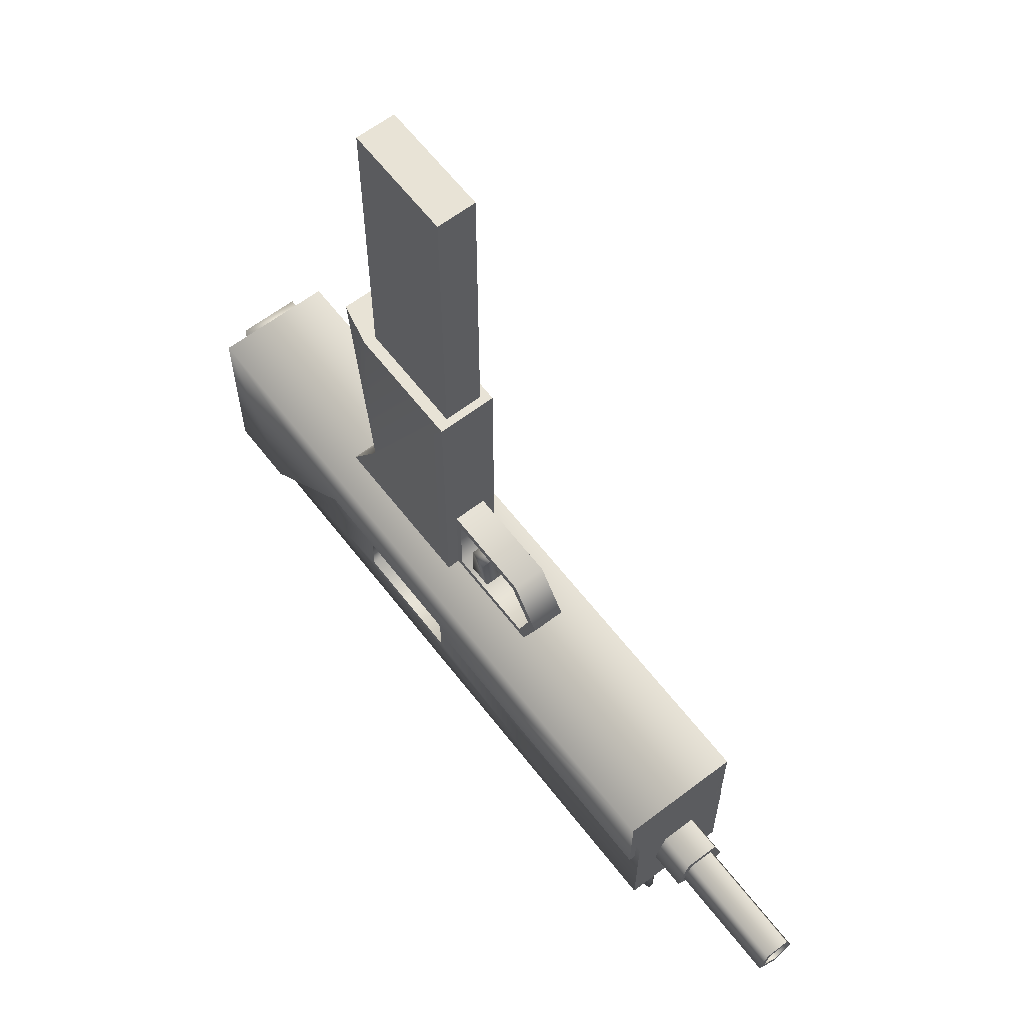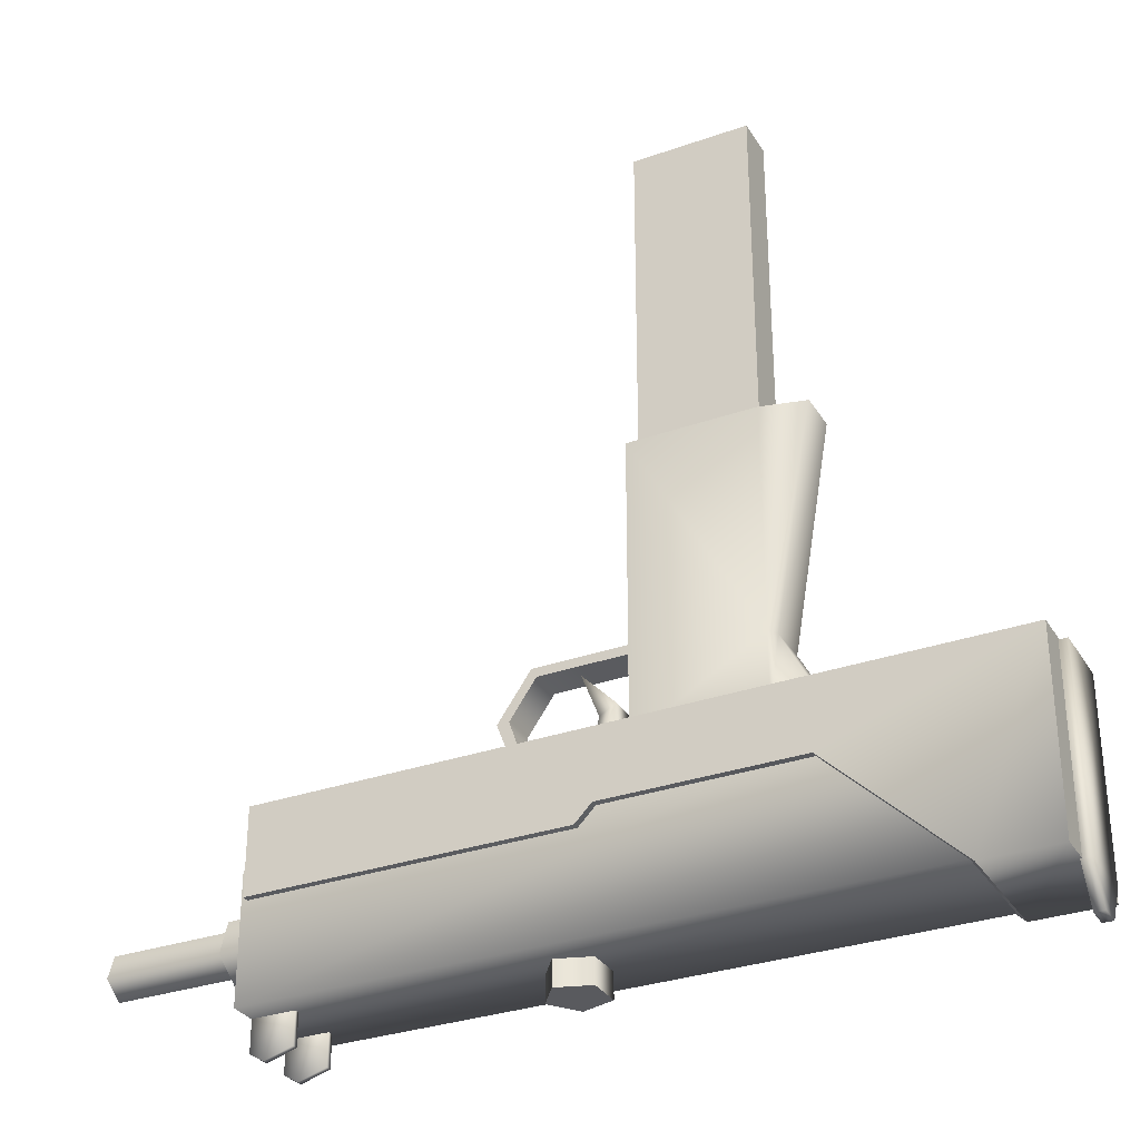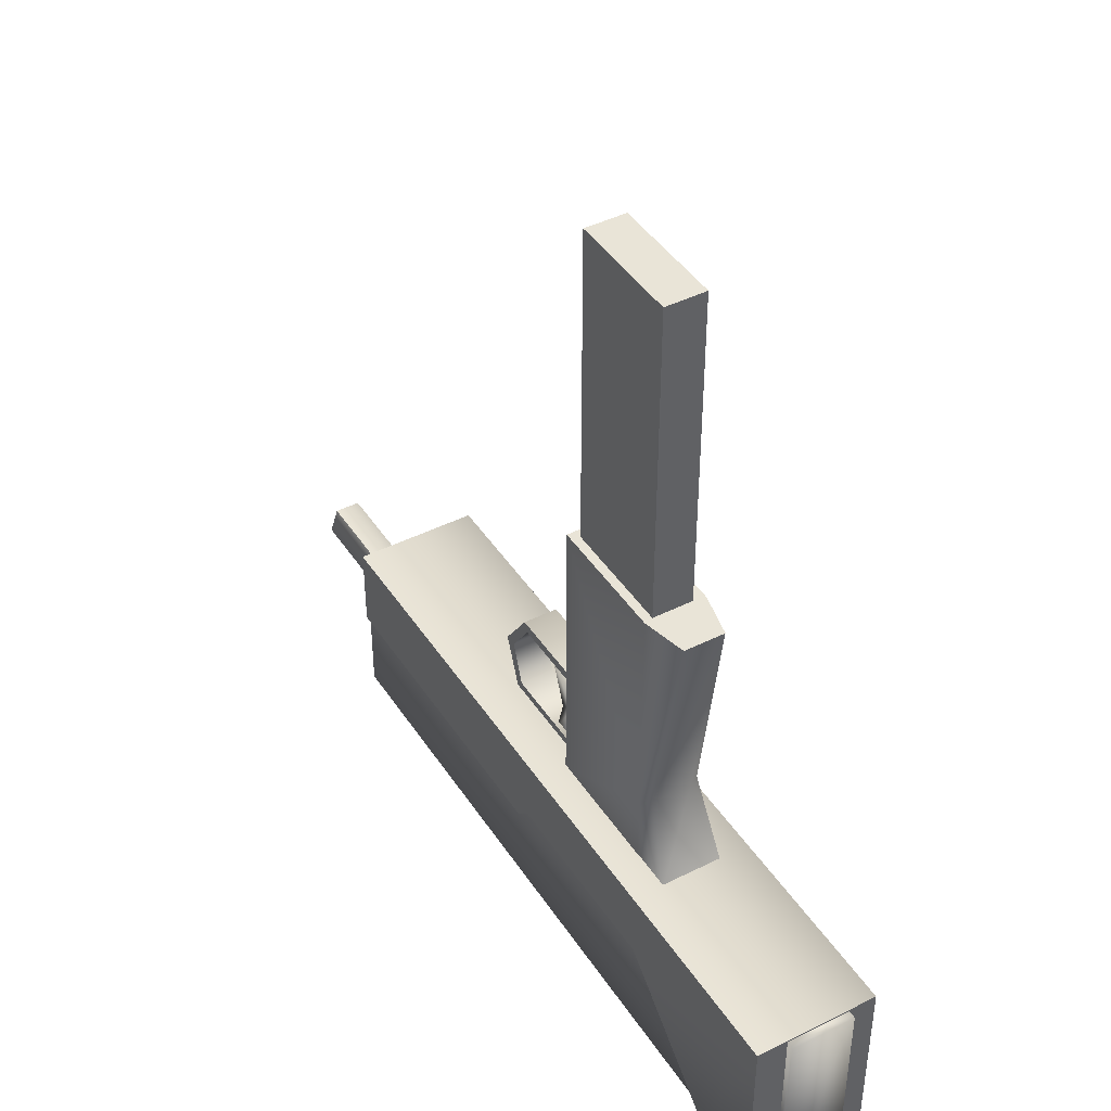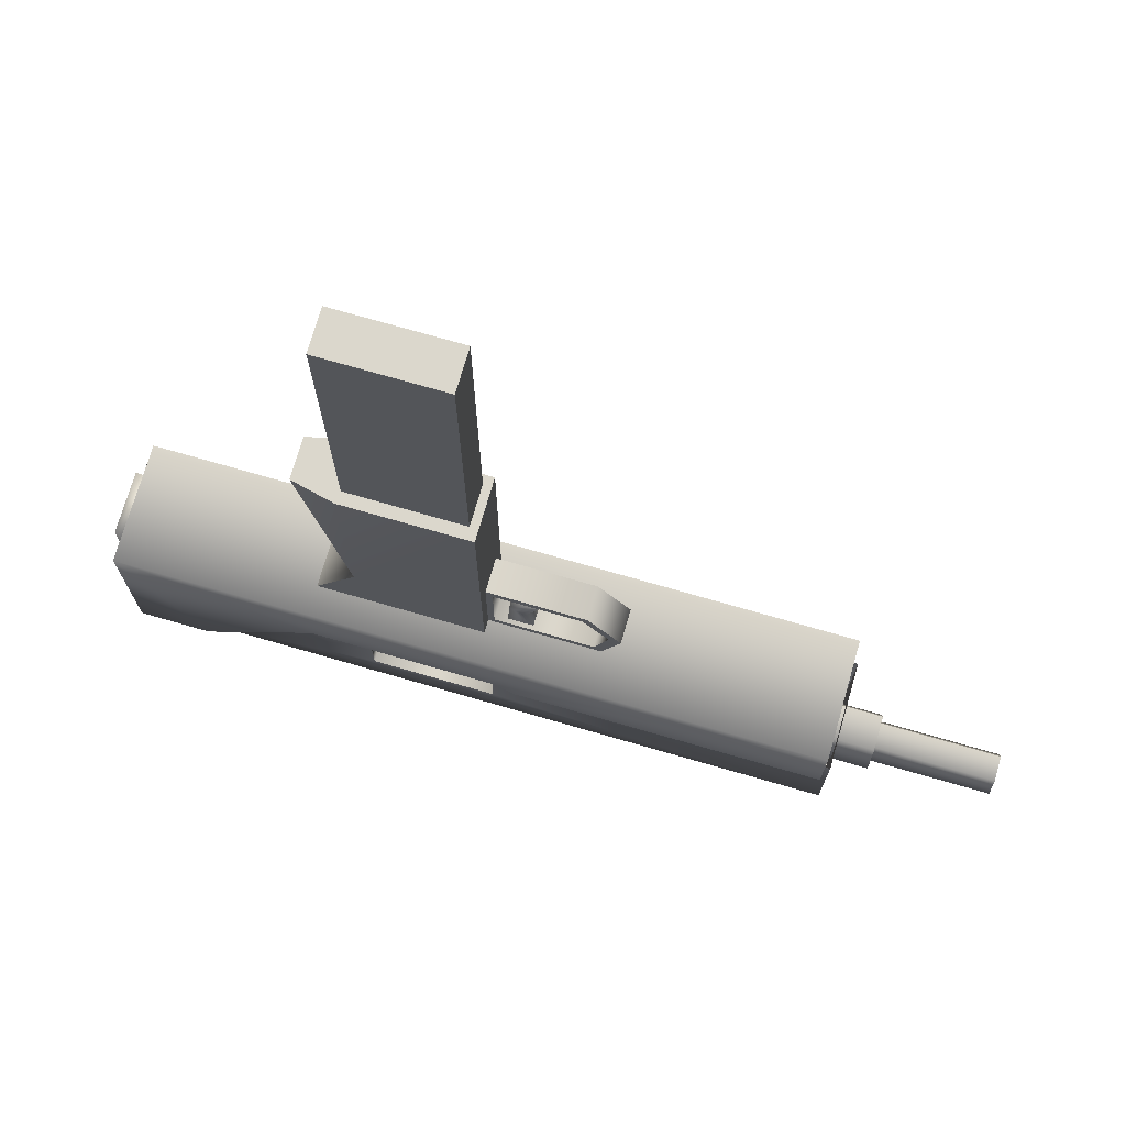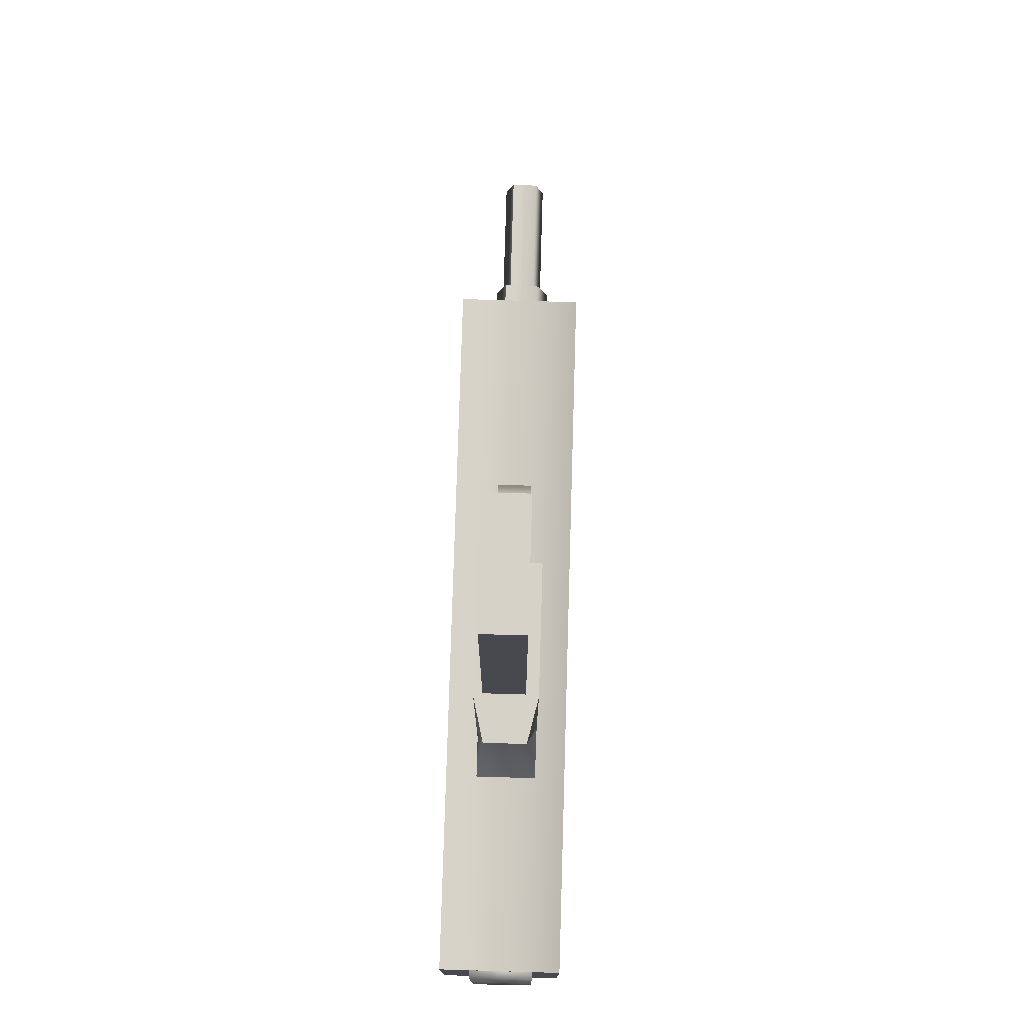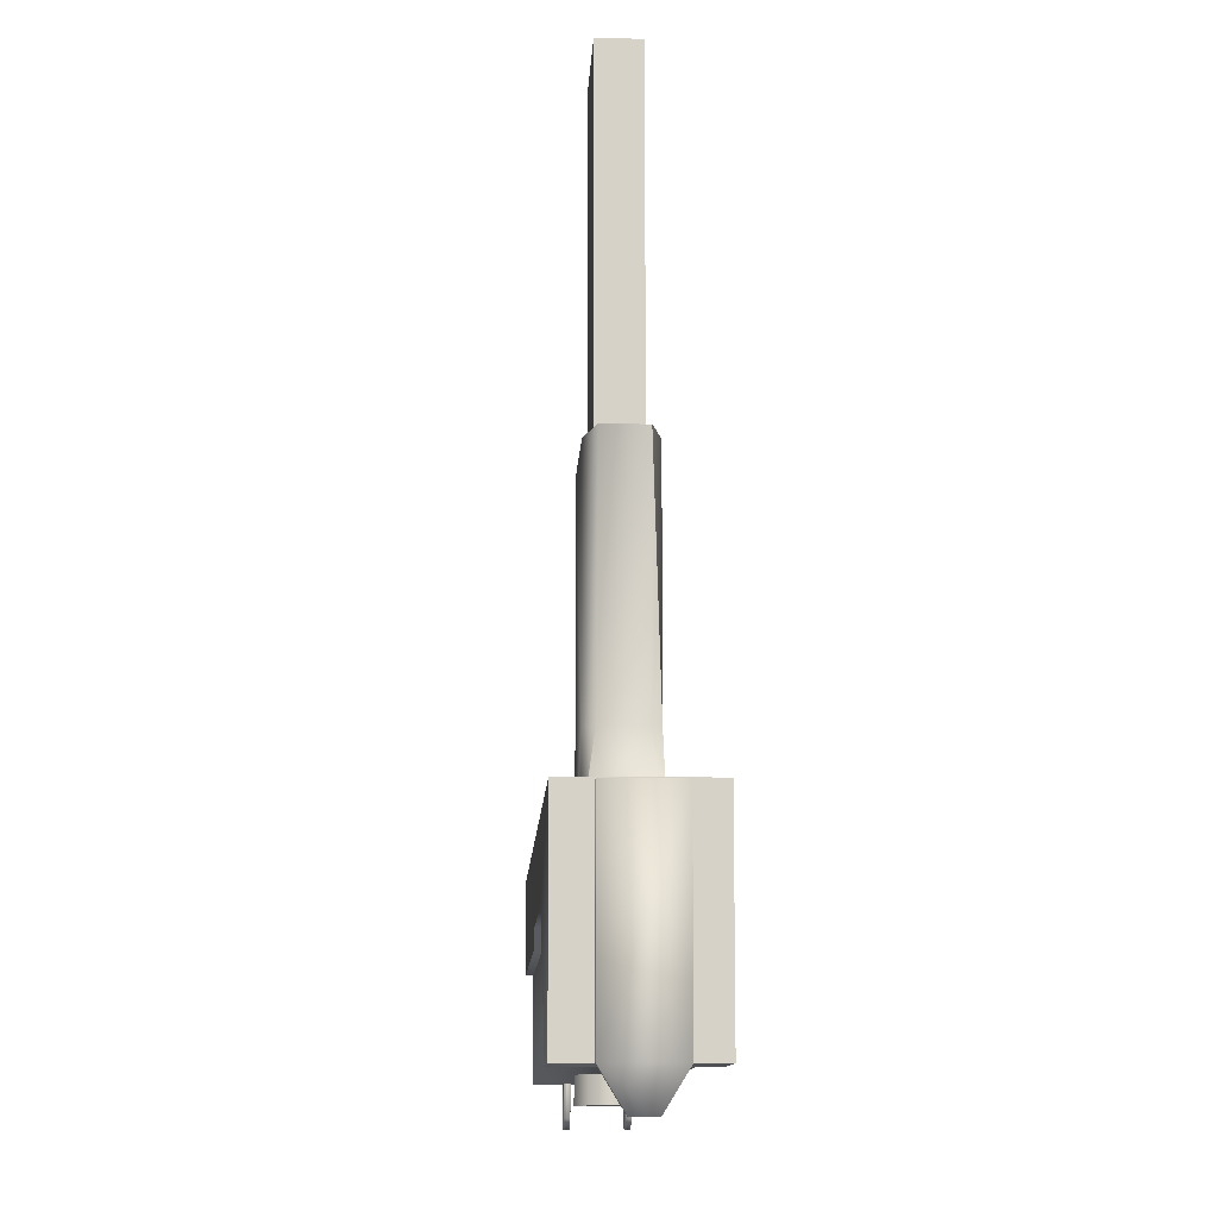
<metadata>
{"format":"obj","ext":"obj","renderer":"f3d","projection":"perspective","resolution":1024,"background":"white","views":[{"elev":62.5,"azim":52.4,"up":"+Y"},{"elev":-31.5,"azim":-153.5,"up":"+Y"},{"elev":43.1,"azim":-120.7,"up":"+Y"},{"elev":73.2,"azim":16.1,"up":"+Y"},{"elev":77.4,"azim":-88.3,"up":"+Y"},{"elev":-10.9,"azim":-92.8,"up":"+Y"}]}
</metadata>
<code>
v -0.971 2.403 1.31
v -0.971 8.411 1.31
v -0.971 8.411 0.5663
v -0.971 2.403 0.5663
v 1.17 8.411 0.5663
v 1.17 2.403 1.31
v 1.17 8.411 1.31
v 1.17 2.403 0.5663
v -0.971 8.411 0.5663
v -0.971 8.411 1.31
v 1.17 8.411 1.31
v 1.17 8.411 0.5663
v -0.971 2.403 0.5663
v 1.17 8.411 0.5663
v -0.971 8.411 0.5663
v 1.17 2.403 0.5663
v -0.971 8.411 1.31
v -0.971 2.403 1.31
v 1.17 2.403 1.31
v 1.17 8.411 1.31
v -0.8199 -4.657 1.853
v -0.8199 -5.605 1.853
v -3.134 -4.657 1.853
v -3.134 -5.605 1.853
v 2.657 -6.831 0.4472
v 2.657 -6.357 0.4472
v 2.657 -6.831 0.4472
v 2.046 -6.831 0.6457
v 2.657 -6.357 0.4472
v 2.046 -6.357 0.6457
v 2.046 -6.831 1.288
v 3.034 -6.831 0.9669
v 2.046 -6.357 1.288
v 2.657 -6.831 1.487
v 2.657 -6.357 1.487
v 3.034 -6.357 0.9669
v 2.657 -6.831 0.4472
v 2.046 -6.831 0.6457
v 2.657 -6.831 1.487
v 3.034 -6.831 0.9669
v 2.046 -6.831 1.288
v 10.84 -4.647 0.7545
v 8.595 -4.517 0.6597
v -5.463 -6.473 2.1
v 7.784 -3.003 -0.1714
v -5.463 -3.003 -0.1714
v 7.784 -4.59 -0.1714
v 1.988 -4.59 -0.1714
v -4.121 -6.473 2.1
v -5.463 -6.473 2.1
v 1.988 -4.59 2.1
v 7.784 -4.59 2.1
v 7.897 -4.051 -0.0449
v 1.323 2.409 0.4039
v -1.821 2.409 0.595
v -1.008 2.409 0.4039
v -1.008 -3.046 0.4039
v -1.821 -3.046 1.535
v -1.821 -3.046 1.535
v -1.821 2.409 1.348
v -1.008 -1.713 1.534
v -1.008 -3.046 1.534
v -1.008 2.409 1.534
v 1.316 -1.212 0.6613
v 1.447 -1.385 1.294
v 10.84 -5.059 0.7198
v 7.897 -4.051 1.974
v 8.566 -5.095 1.372
v 10.84 -4.647 1.223
v 10.84 -4.647 0.7545
v 8.566 -4.647 0.7545
v 8.566 -5.374 0.988
v 1.549 -5.606 1.974
v 10.84 -5.095 1.372
v -4.058 -6.376 1.974
v 10.84 -5.374 0.988
v -0.765 -5.606 1.974
v 8.566 -4.647 1.223
v 8.566 -4.647 0.7545
v 10.84 -5.095 0.6052
v 8.566 -5.095 0.6052
v 8.595 -4.517 1.305
v 7.799 -5.145 1.517
v 8.595 -5.145 1.517
v 8.595 -4.517 0.6597
v 7.799 -5.535 0.9962
v 7.799 -4.517 0.6597
v 8.595 -5.535 0.9962
v -5.432 -3.036 0.4001
v -5.463 -3.003 -0.1714
v -5.432 -6.472 1.583
v -5.432 -7.114 1.19
v 7.799 -4.517 1.305
v -5.432 -7.114 0.7927
v 7.799 -5.145 0.4652
v -5.432 -6.472 0.4001
v -5.432 -3.036 1.583
v 7.799 -4.517 0.6597
v 8.595 -5.145 0.4652
v -5.463 -3.003 2.1
v 7.784 -3.003 2.1
v 7.784 -4.59 2.1
v -5.463 -6.473 -0.1714
v 1.681 -4.28 -0.1714
v -1.856 -4.278 2.1
v 1.988 -4.59 -0.1714
v 7.784 -3.003 -0.1714
v 7.784 -3.003 2.1
v -4.121 -6.473 -0.1714
v -1.856 -4.278 -0.1714
v 1.988 -4.59 2.1
v 1.681 -4.28 -0.1714
v -5.463 -3.003 -0.1714
v 7.784 -4.59 -0.1714
v 7.784 -4.59 -0.1714
v -5.463 -6.473 -0.1714
v 7.784 -3.003 -0.1714
v -1.856 -4.278 -0.1714
v -4.121 -6.473 -0.1714
v 1.681 -4.28 2.1
v 7.784 -4.59 2.1
v -4.121 -6.473 2.1
v 7.897 -4.051 1.974
v -1.856 -4.278 2.1
v 7.897 -6.376 1.974
v 1.681 -4.28 2.1
v -5.463 -3.003 2.1
v -1.735 -4.051 -0.0449
v 7.897 -4.051 -0.0449
v 7.897 -6.376 -0.0449
v 1.323 2.409 1.534
v -4.058 -6.376 -0.0449
v 1.323 -3.046 1.534
v 1.549 -4.658 1.974
v -1.735 -4.051 1.974
v -1.821 2.409 0.595
v -1.11 -1.713 0.598
v -1.821 -3.046 0.4053
v -0.765 -4.658 1.974
v 7.897 -6.376 -0.0449
v -1.821 2.409 1.348
v -1.11 -1.713 1.351
v 7.897 -6.376 1.974
v 1.323 2.409 1.534
v -1.008 2.409 1.534
v -1.821 2.409 1.348
v -1.008 2.409 0.4039
v 1.323 -3.046 0.4039
v 1.323 -3.046 1.534
v 1.323 -3.046 0.4039
v 2.184 -3.01 0.7487
v 1.323 2.409 0.4039
v -1.008 -1.713 0.4039
v 1.323 2.409 0.4039
v -1.008 -1.713 1.534
v 1.323 2.409 1.534
v 2.184 -3.01 1.211
v 3.152 -1.221 0.6613
v 3.152 -1.221 1.294
v 3.761 -2.094 0.6613
v 3.152 -1.221 1.294
v 3.058 -1.387 1.294
v 3.761 -2.094 1.294
v 3.058 -1.387 1.294
v 3.058 -1.387 0.6613
v 3.542 -2.087 1.294
v 3.058 -1.387 0.6613
v 3.152 -1.221 0.6613
v 3.542 -2.087 0.6613
v 1.999 -2.316 1.211
v 1.316 -1.212 1.294
v 1.316 -1.212 1.294
v 1.447 -1.385 1.294
v 1.7 -2.141 1.211
v 1.447 -1.385 0.6613
v 2.313 -1.508 0.7487
v 1.7 -2.141 0.7487
v 1.999 -2.316 0.7487
v 1.67 -3.01 1.211
v 1.447 -1.385 0.6613
v 2.313 -1.508 1.211
v 1.67 -3.01 0.7487
v 1.443 -2.851 0.6613
v 1.311 -3.026 0.6613
v 1.316 -1.212 0.6613
v 1.311 -3.026 1.294
v 1.443 -2.851 1.294
v 1.443 -2.851 1.294
v 3.404 -3.027 1.294
v 1.443 -2.851 0.6613
v 3.761 -2.094 1.294
v 1.447 -1.385 0.6613
v 1.447 -1.385 1.294
v 3.542 -2.087 0.6613
v 3.761 -2.094 0.6613
v 3.542 -2.087 1.294
v 7.098 -6.954 1.457
v 7.098 -6.352 1.457
v 7.884 -6.352 1.457
v 7.884 -6.954 1.457
v 7.098 -6.352 1.561
v 7.098 -6.954 1.561
v 7.624 -7.116 1.561
v 7.884 -6.954 1.561
v 7.884 -6.352 1.561
v 7.624 -7.116 0.4488
v 7.098 -6.954 0.4488
v 3.404 -3.027 0.6613
v 7.884 -6.352 0.4488
v 7.884 -6.954 0.4488
v 7.098 -6.352 0.5533
v 7.098 -6.954 0.5533
v 7.624 -7.116 0.5533
v 7.884 -6.954 0.5533
v 7.884 -6.352 0.5533
v 10.84 -4.742 1.157
v 10.84 -4.647 1.223
v 3.404 -3.027 0.6613
v 10.84 -5.095 0.6052
v 10.84 -4.742 0.8229
v 10.84 -4.647 0.7545
v 8.595 -5.145 1.517
v 8.595 -4.517 1.305
v 3.278 -2.847 0.6613
v 3.278 -2.847 0.6613
v 3.278 -2.847 1.294
v 10.84 -5.059 1.26
v 10.84 -5.374 0.988
v 10.84 -5.255 0.9898
v 10.84 -5.095 1.372
v 3.278 -2.847 1.294
v 3.404 -3.027 1.294
v 7.098 -6.352 0.4488
v 7.624 -7.116 1.457
v 8.595 -5.145 0.4652
v 8.583 -5.255 0.9898
v 10.84 -5.059 0.7198
v 8.583 -5.059 0.7198
v 10.84 -4.742 0.8229
v -5.612 -3.036 0.4001
v -5.612 -3.036 1.583
v -5.612 -6.472 1.583
v -5.612 -7.114 1.19
v -5.612 -7.114 0.7927
v -5.612 -6.472 0.4001
v 8.583 -4.742 0.8229
v 10.84 -4.742 1.157
v 8.583 -4.742 1.157
v 8.583 -5.059 1.26
v 10.84 -5.059 1.26
v 8.595 -5.535 0.9962
v 8.595 -4.517 0.6597
v 10.84 -5.255 0.9898
v 1.549 -5.606 1.974
v 1.549 -5.606 0.5137
v 1.549 -4.658 1.974
v 1.549 -4.302 0.5137
v -0.765 -5.606 0.5137
v -0.765 -5.606 1.974
v -0.765 -4.302 0.5137
v -0.765 -4.658 1.974
v -0.765 -5.606 0.5137
v 1.549 -4.302 0.5137
v 1.549 -5.606 0.5137
v -0.765 -4.302 0.5137
g ingram.ingram.smd.mesh_0
f 23 24 22
f 22 21 23
f 240 245 241
f 243 245 244
f 242 245 243
f 241 245 242
f 241 242 97
f 89 241 97
f 240 241 89
f 96 240 89
f 245 240 96
f 94 245 96
f 244 245 94
f 92 244 94
f 243 244 92
f 91 243 92
f 242 243 91
f 97 242 91
f 92 96 91
f 94 96 92
f 19 20 18
f 17 18 20
f 14 16 15
f 13 15 16
f 11 12 10
f 9 10 12
f 6 8 7
f 5 7 8
f 3 4 2
f 1 2 4
f 265 262 264
f 263 265 264
f 144 154 145
f 147 145 154
f 145 147 146
f 55 146 147
f 133 148 131
f 54 131 148
f 125 130 123
f 53 123 130
f 51 52 108
f 126 51 108
f 48 107 47
f 112 107 48
f 107 112 113
f 110 113 112
f 119 113 110
f 116 113 119
f 119 122 116
f 50 116 122
f 50 122 127
f 122 124 127
f 124 126 127
f 108 127 126
f 108 117 127
f 46 127 117
f 233 207 211
f 207 233 206
f 233 209 206
f 210 206 209
f 210 209 214
f 214 213 210
f 214 215 213
f 211 213 215
f 212 213 211
f 212 211 207
f 207 206 212
f 213 212 206
f 206 210 213
f 215 214 209
f 177 176 178
f 174 170 181
f 170 174 157
f 179 157 174
f 179 174 182
f 177 182 174
f 182 177 151
f 178 151 177
f 151 178 157
f 170 157 178
f 178 176 170
f 181 170 176
f 176 177 181
f 174 181 177
f 102 115 101
f 45 101 115
f 90 103 100
f 44 100 103
f 41 40 39
f 38 40 41
f 37 40 38
f 254 256 255
f 255 258 254
f 259 254 258
f 258 260 259
f 261 259 260
f 260 257 261
f 256 261 257
f 257 255 256
f 189 208 191
f 191 208 160
f 191 160 159
f 159 160 158
f 159 158 171
f 171 158 64
f 114 121 106
f 111 106 121
f 106 111 104
f 120 104 111
f 104 120 118
f 105 118 120
f 118 105 109
f 49 109 105
f 249 248 250
f 250 253 249
f 236 249 253
f 253 237 236
f 238 236 237
f 237 239 238
f 246 238 239
f 239 247 246
f 248 246 247
f 247 250 248
f 180 193 190
f 190 193 188
f 190 188 225
f 225 188 226
f 225 226 194
f 194 226 166
f 194 166 165
f 165 166 164
f 165 164 175
f 175 164 65
f 56 152 153
f 56 153 136
f 137 136 153
f 136 137 141
f 142 141 137
f 142 61 141
f 142 59 61
f 59 142 138
f 137 138 142
f 138 137 57
f 153 57 137
f 57 153 150
f 150 153 152
f 204 203 200
f 234 200 203
f 203 202 234
f 197 234 202
f 202 201 197
f 198 197 201
f 197 198 234
f 198 199 234
f 200 234 199
f 200 199 204
f 205 204 199
f 204 205 203
f 201 203 205
f 202 203 201
f 228 229 227
f 228 219 229
f 229 219 66
f 219 220 66
f 219 221 220
f 221 216 220
f 221 217 216
f 217 227 216
f 217 230 227
f 227 230 228
f 99 98 43
f 95 98 99
f 88 95 99
f 86 95 88
f 84 86 88
f 83 86 84
f 82 83 84
f 93 83 82
f 85 93 82
f 87 93 85
f 168 169 167
f 195 169 168
f 195 224 169
f 218 224 195
f 218 183 224
f 184 183 218
f 184 192 183
f 185 192 184
f 185 167 192
f 168 167 185
f 62 155 58
f 155 62 149
f 149 156 155
f 63 155 156
f 63 60 155
f 129 140 128
f 132 128 140
f 140 143 132
f 75 132 143
f 75 143 73
f 75 73 77
f 139 75 77
f 135 75 139
f 139 134 135
f 67 135 134
f 143 67 134
f 143 134 73
f 187 172 186
f 173 172 187
f 173 161 172
f 162 161 173
f 162 163 161
f 196 163 162
f 196 232 163
f 231 232 196
f 231 186 232
f 187 186 231
f 80 79 42
f 81 79 80
f 76 81 80
f 72 81 76
f 74 72 76
f 68 72 74
f 69 68 74
f 78 68 69
f 70 78 69
f 71 78 70
f 28 29 27
f 30 29 28
f 31 30 28
f 33 30 31
f 34 33 31
f 35 33 34
f 32 35 34
f 36 35 32
f 25 36 32
f 26 36 25
f 252 251 235
f 223 251 252
f 222 251 223

</code>
